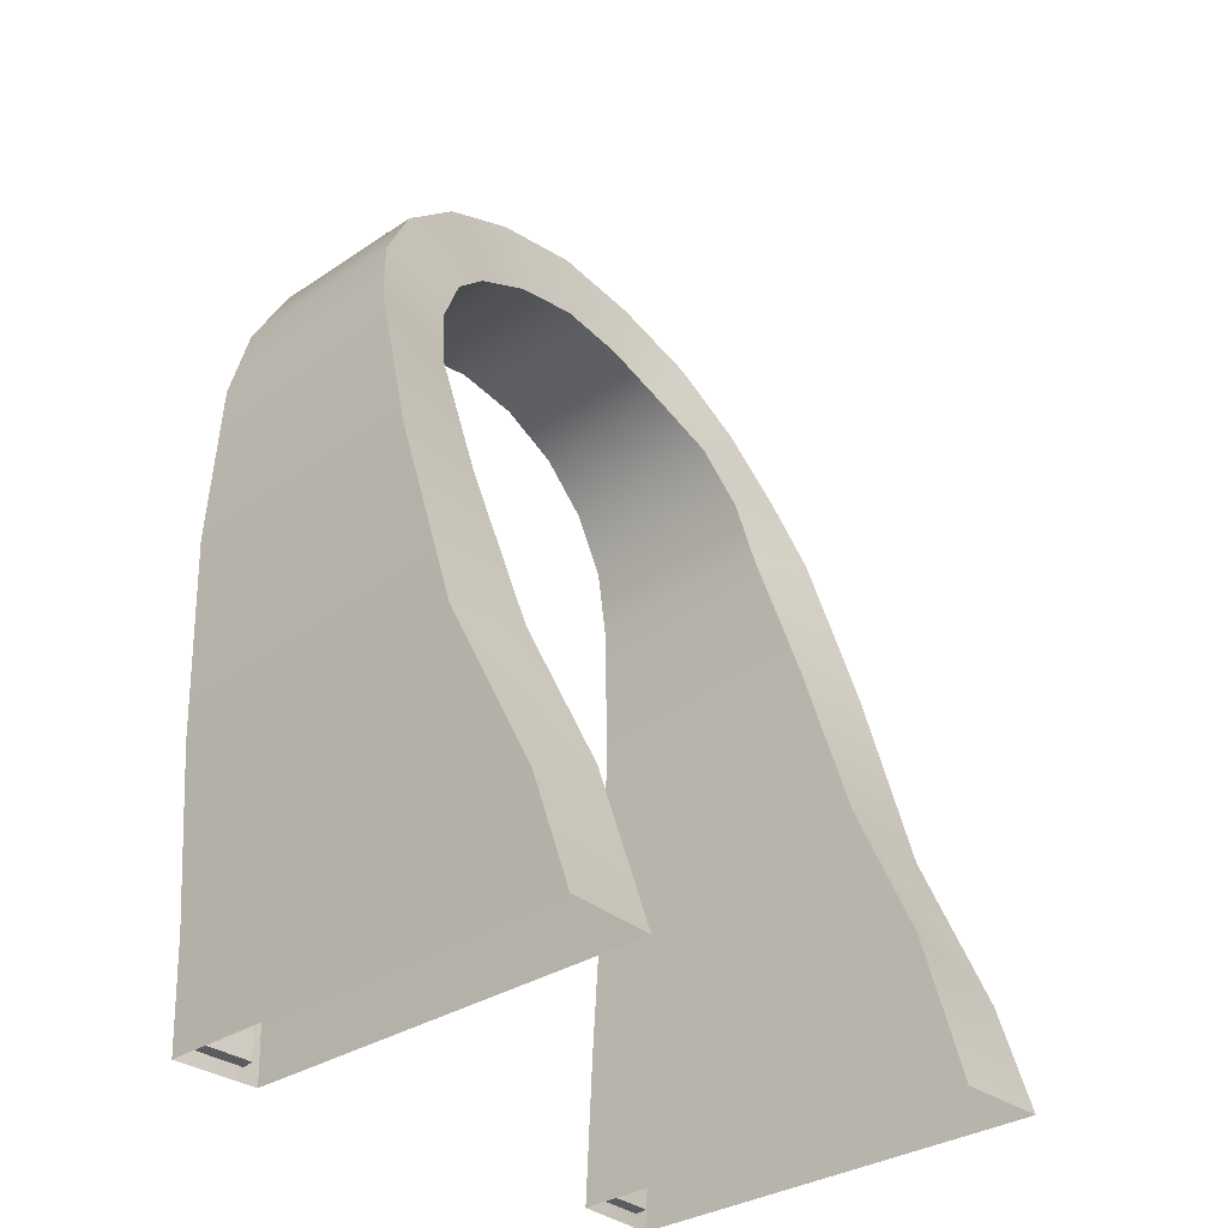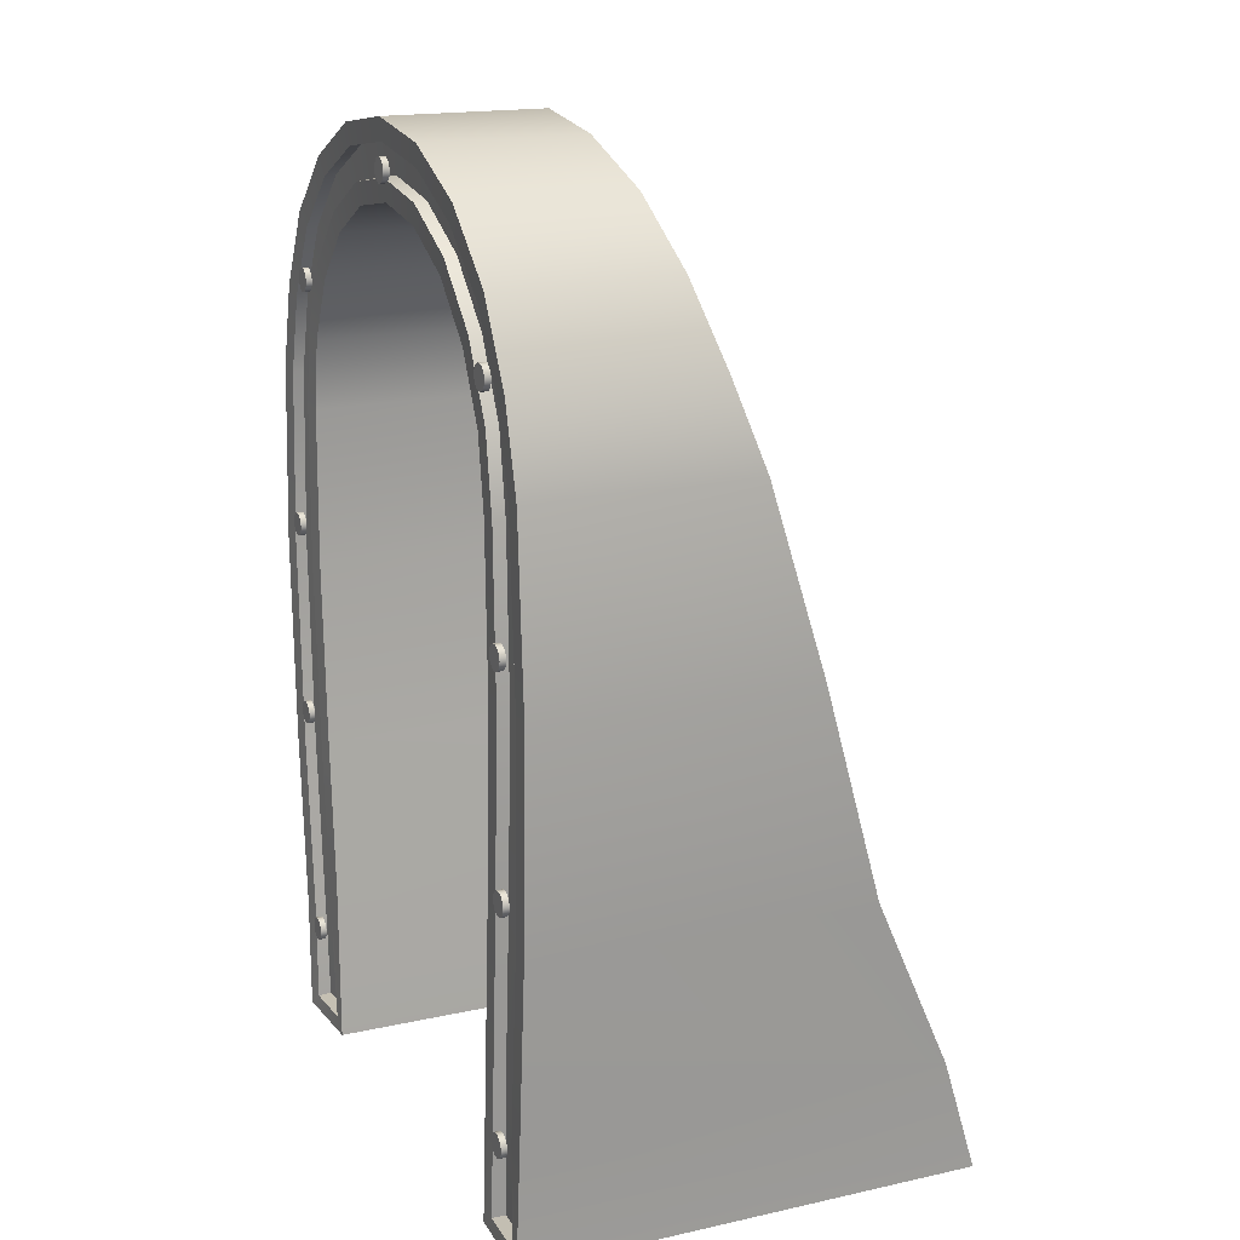
<metadata>
{"format":"obj","ext":"obj","renderer":"f3d","projection":"perspective","resolution":1024,"background":"white","views":[{"elev":-32.5,"azim":-47.5,"up":"+Y"},{"elev":16.9,"azim":-113.9,"up":"+Y"}]}
</metadata>
<code>
g default
v -0.04202 2.821 11.55
v 0.08068 3.061 11.49
v 0.08062 3.057 10.8
v -0.04206 2.816 10.8
v 0.2724 3.251 11.42
v 0.2716 3.248 10.8
v 0.5124 3.373 11.39
v 0.5123 3.37 10.8
v 0.7791 3.415 11.39
v 0.7791 3.413 10.8
v 1.046 3.373 11.39
v 1.046 3.37 10.8
v 1.286 3.251 11.42
v 1.287 3.248 10.8
v 1.477 3.061 11.49
v 1.478 3.057 10.8
v 1.6 2.821 11.55
v 1.6 2.816 10.8
v 1.642 2.554 11.61
v 1.643 2.55 10.8
v -0.08338 2.554 11.61
v -0.08439 2.55 10.8
v 1.656 1.964 11.8
v 1.657 1.959 10.8
v -0.09832 1.959 10.8
v -0.09804 1.964 11.8
v -0.06405 1.261 10.8
v -0.06559 1.267 12.03
v 1.624 1.267 12.03
v 1.622 1.261 10.8
v -0.02293 0.6686 10.8
v -0.0243 0.6744 12.31
v 1.582 0.6744 12.31
v 1.581 0.6686 10.8
v 0.00299 0.06166 10.79
v 0.009173 0.06632 12.49
v 1.549 0.06632 12.49
v 1.555 0.06166 10.79
v -0.3128 2.983 11.52
v -0.1495 3.271 11.45
v -0.3129 2.979 10.78
v -0.1496 3.267 10.78
v 0.1055 3.499 11.41
v 0.1047 3.496 10.78
v 0.4248 3.645 11.38
v 0.4247 3.643 10.78
v 0.7791 3.695 11.38
v 0.7791 3.693 10.78
v 1.133 3.645 11.38
v 1.133 3.643 10.78
v 1.453 3.499 11.41
v 1.453 3.496 10.78
v 1.708 3.271 11.45
v 1.708 3.267 10.78
v 1.871 2.983 11.52
v 1.871 2.979 10.78
v 1.958 2.668 11.62
v 1.959 2.663 10.78
v -0.4 2.668 11.62
v -0.401 2.663 10.78
v 2.003 1.984 11.82
v 2.003 1.979 10.78
v -0.4453 1.979 10.78
v -0.445 1.984 11.82
v -0.4177 1.174 10.78
v -0.4193 1.18 12.05
v 1.977 1.18 12.05
v 1.976 1.174 10.78
v -0.3617 0.4938 10.78
v -0.3631 0.4995 12.37
v 1.921 0.4995 12.37
v 1.92 0.4938 10.78
v -0.3384 0.06041 10.77
v -0.346 0.06443 12.5
v 1.904 0.06443 12.5
v 1.897 0.06041 10.77
v -0.1197 2.841 10.79
v 0.01458 3.105 10.79
v -0.2375 2.948 10.79
v -0.08593 3.216 10.79
v 0.2237 3.314 10.79
v 0.1495 3.428 10.79
v 0.4871 3.448 10.79
v 0.4477 3.564 10.79
v 0.7791 3.494 10.79
v 0.7791 3.612 10.79
v 1.071 3.448 10.79
v 1.11 3.564 10.79
v 1.334 3.314 10.79
v 1.409 3.428 10.79
v 1.544 3.105 10.79
v 1.644 3.216 10.79
v 1.678 2.841 10.79
v 1.796 2.948 10.79
v 1.724 2.557 10.79
v 1.879 2.649 10.79
v -0.1657 2.557 10.79
v -0.3205 2.649 10.79
v 1.738 1.958 10.79
v 1.922 1.978 10.79
v -0.18 1.958 10.79
v -0.3637 1.978 10.79
v -0.1456 1.256 10.79
v -0.3362 1.179 10.78
v 1.704 1.256 10.79
v 1.894 1.179 10.78
v -0.1044 0.6636 10.79
v -0.2802 0.4987 10.78
v 1.663 0.6636 10.79
v 1.838 0.4987 10.78
v -0.06405 0.1112 10.79
v -0.2758 0.1121 10.78
v 1.622 0.1112 10.79
v 1.834 0.1121 10.78
v -0.1248 2.842 10.84
v 0.009804 3.107 10.84
v -0.2422 2.95 10.83
v -0.0897 3.22 10.83
v 0.2199 3.318 10.84
v 0.147 3.433 10.83
v 0.4846 3.453 10.84
v 0.4468 3.57 10.83
v 0.7782 3.5 10.84
v 0.78 3.618 10.83
v 1.072 3.454 10.84
v 1.113 3.57 10.83
v 1.337 3.319 10.84
v 1.412 3.432 10.83
v 1.547 3.109 10.84
v 1.649 3.218 10.83
v 1.683 2.844 10.84
v 1.801 2.949 10.83
v 1.729 2.558 10.84
v 1.884 2.65 10.83
v -0.1707 2.557 10.84
v -0.3257 2.651 10.83
v 1.743 1.958 10.84
v 1.927 1.978 10.83
v -0.1847 1.958 10.84
v -0.3686 1.978 10.83
v -0.1502 1.256 10.84
v -0.3409 1.179 10.83
v 1.708 1.256 10.84
v 1.899 1.179 10.83
v -0.1092 0.6633 10.83
v -0.2848 0.4983 10.83
v 1.667 0.6631 10.83
v 1.843 0.4984 10.83
v -0.07253 0.1141 10.84
v -0.2774 0.1154 10.83
v 1.631 0.1141 10.84
v 1.836 0.1154 10.83
v 1.905 2.066 10.8
v 1.902 2.081 10.8
v 1.902 2.081 10.78
v 1.905 2.066 10.78
v 1.894 2.094 10.8
v 1.894 2.094 10.78
v 1.883 2.104 10.8
v 1.883 2.104 10.78
v 1.868 2.11 10.8
v 1.868 2.11 10.78
v 1.853 2.11 10.8
v 1.853 2.11 10.78
v 1.838 2.104 10.8
v 1.838 2.104 10.78
v 1.826 2.094 10.8
v 1.826 2.094 10.78
v 1.818 2.081 10.8
v 1.818 2.081 10.78
v 1.816 2.066 10.8
v 1.816 2.066 10.78
v 1.818 2.051 10.8
v 1.818 2.051 10.78
v 1.826 2.037 10.8
v 1.826 2.037 10.78
v 1.838 2.027 10.8
v 1.838 2.027 10.78
v 1.853 2.022 10.8
v 1.853 2.022 10.78
v 1.868 2.022 10.8
v 1.868 2.022 10.78
v 1.883 2.027 10.8
v 1.883 2.027 10.78
v 1.894 2.037 10.8
v 1.894 2.037 10.78
v 1.902 2.051 10.8
v 1.902 2.051 10.78
v 1.724 3.025 10.8
v 1.722 3.04 10.8
v 1.722 3.04 10.78
v 1.724 3.025 10.78
v 1.714 3.054 10.8
v 1.714 3.054 10.78
v 1.702 3.064 10.8
v 1.702 3.064 10.78
v 1.688 3.069 10.8
v 1.688 3.069 10.78
v 1.672 3.069 10.8
v 1.672 3.069 10.78
v 1.657 3.064 10.8
v 1.657 3.064 10.78
v 1.646 3.054 10.8
v 1.646 3.054 10.78
v 1.638 3.04 10.8
v 1.638 3.04 10.78
v 1.635 3.025 10.8
v 1.635 3.025 10.78
v 1.638 3.01 10.8
v 1.638 3.01 10.78
v 1.646 2.997 10.8
v 1.646 2.997 10.78
v 1.657 2.987 10.8
v 1.657 2.987 10.78
v 1.672 2.981 10.8
v 1.672 2.981 10.78
v 1.688 2.981 10.8
v 1.688 2.981 10.78
v 1.702 2.987 10.8
v 1.702 2.987 10.78
v 1.714 2.997 10.8
v 1.714 2.997 10.78
v 1.722 3.01 10.8
v 1.722 3.01 10.78
v 0.822 3.519 10.8
v 0.8193 3.534 10.8
v 0.8193 3.534 10.78
v 0.822 3.519 10.78
v 0.8115 3.548 10.8
v 0.8115 3.548 10.78
v 0.7996 3.558 10.8
v 0.7996 3.558 10.78
v 0.7851 3.563 10.8
v 0.7851 3.563 10.78
v 0.7696 3.563 10.8
v 0.7696 3.563 10.78
v 0.755 3.558 10.8
v 0.755 3.558 10.78
v 0.7432 3.548 10.8
v 0.7432 3.548 10.78
v 0.7354 3.534 10.8
v 0.7354 3.534 10.78
v 0.7327 3.519 10.8
v 0.7327 3.519 10.78
v 0.7354 3.504 10.8
v 0.7354 3.504 10.78
v 0.7432 3.491 10.8
v 0.7432 3.491 10.78
v 0.755 3.481 10.8
v 0.755 3.481 10.78
v 0.7696 3.475 10.8
v 0.7696 3.475 10.78
v 0.7851 3.475 10.8
v 0.7851 3.475 10.78
v 0.7996 3.481 10.8
v 0.7996 3.481 10.78
v 0.8115 3.491 10.8
v 0.8115 3.491 10.78
v 0.8193 3.504 10.8
v 0.8193 3.504 10.78
v -0.1746 2.14 10.8
v -0.1773 2.155 10.8
v -0.1773 2.155 10.77
v -0.1746 2.14 10.77
v -0.185 2.169 10.8
v -0.185 2.169 10.77
v -0.1969 2.179 10.8
v -0.1969 2.179 10.77
v -0.2115 2.184 10.8
v -0.2115 2.184 10.77
v -0.227 2.184 10.8
v -0.227 2.184 10.77
v -0.2415 2.179 10.8
v -0.2415 2.179 10.77
v -0.2534 2.169 10.8
v -0.2534 2.169 10.77
v -0.2611 2.155 10.8
v -0.2611 2.155 10.77
v -0.2638 2.14 10.8
v -0.2638 2.14 10.77
v -0.2611 2.125 10.8
v -0.2611 2.125 10.77
v -0.2534 2.111 10.8
v -0.2534 2.111 10.77
v -0.2415 2.101 10.8
v -0.2415 2.101 10.77
v -0.227 2.096 10.8
v -0.227 2.096 10.77
v -0.2115 2.096 10.8
v -0.2115 2.096 10.77
v -0.1969 2.101 10.8
v -0.1969 2.101 10.77
v -0.185 2.111 10.8
v -0.185 2.111 10.77
v -0.1773 2.125 10.8
v -0.1773 2.125 10.77
v -0.166 1.315 10.8
v -0.1687 1.331 10.8
v -0.1687 1.331 10.78
v -0.166 1.315 10.78
v -0.1764 1.344 10.8
v -0.1764 1.344 10.78
v -0.1883 1.354 10.8
v -0.1883 1.354 10.78
v -0.2028 1.359 10.8
v -0.2028 1.359 10.78
v -0.2183 1.359 10.8
v -0.2183 1.359 10.78
v -0.2329 1.354 10.8
v -0.2329 1.354 10.78
v -0.2448 1.344 10.8
v -0.2448 1.344 10.78
v -0.2525 1.331 10.8
v -0.2525 1.331 10.78
v -0.2552 1.315 10.8
v -0.2552 1.315 10.78
v -0.2525 1.3 10.8
v -0.2525 1.3 10.78
v -0.2448 1.287 10.8
v -0.2448 1.287 10.78
v -0.2329 1.277 10.8
v -0.2329 1.277 10.78
v -0.2183 1.271 10.8
v -0.2183 1.271 10.78
v -0.2028 1.271 10.8
v -0.2028 1.271 10.78
v -0.1883 1.277 10.8
v -0.1883 1.277 10.78
v -0.1764 1.287 10.8
v -0.1764 1.287 10.78
v -0.1687 1.3 10.8
v -0.1687 1.3 10.78
v -0.1151 0.435 10.8
v -0.1178 0.4503 10.8
v -0.1178 0.4503 10.78
v -0.1151 0.435 10.78
v -0.1255 0.4637 10.8
v -0.1255 0.4637 10.78
v -0.1374 0.4737 10.8
v -0.1374 0.4737 10.78
v -0.152 0.479 10.8
v -0.152 0.479 10.78
v -0.1675 0.479 10.8
v -0.1675 0.479 10.78
v -0.182 0.4737 10.8
v -0.182 0.4737 10.78
v -0.1939 0.4637 10.8
v -0.1939 0.4637 10.78
v -0.2016 0.4503 10.8
v -0.2016 0.4503 10.78
v -0.2043 0.435 10.8
v -0.2043 0.435 10.78
v -0.2016 0.4198 10.8
v -0.2016 0.4198 10.78
v -0.1939 0.4064 10.8
v -0.1939 0.4064 10.78
v -0.182 0.3964 10.8
v -0.182 0.3964 10.78
v -0.1675 0.3911 10.8
v -0.1675 0.3911 10.78
v -0.152 0.3911 10.8
v -0.152 0.3911 10.78
v -0.1374 0.3964 10.8
v -0.1374 0.3964 10.78
v -0.1255 0.4064 10.8
v -0.1255 0.4064 10.78
v -0.1178 0.4198 10.8
v -0.1178 0.4198 10.78
v 1.838 0.4224 10.8
v 1.836 0.4376 10.8
v 1.836 0.4376 10.78
v 1.838 0.4224 10.78
v 1.828 0.4511 10.8
v 1.828 0.4511 10.78
v 1.816 0.461 10.8
v 1.816 0.461 10.78
v 1.802 0.4663 10.8
v 1.802 0.4663 10.78
v 1.786 0.4663 10.8
v 1.786 0.4663 10.78
v 1.771 0.461 10.8
v 1.771 0.461 10.78
v 1.76 0.4511 10.8
v 1.76 0.4511 10.78
v 1.752 0.4376 10.8
v 1.752 0.4376 10.78
v 1.749 0.4224 10.8
v 1.749 0.4224 10.78
v 1.752 0.4071 10.8
v 1.752 0.4071 10.78
v 1.76 0.3937 10.8
v 1.76 0.3937 10.78
v 1.771 0.3837 10.8
v 1.771 0.3837 10.78
v 1.786 0.3784 10.8
v 1.786 0.3784 10.78
v 1.802 0.3784 10.8
v 1.802 0.3784 10.78
v 1.816 0.3837 10.8
v 1.816 0.3837 10.78
v 1.828 0.3937 10.8
v 1.828 0.3937 10.78
v 1.836 0.4071 10.8
v 1.836 0.4071 10.78
v 1.886 1.315 10.8
v 1.883 1.331 10.8
v 1.883 1.331 10.78
v 1.886 1.315 10.78
v 1.875 1.344 10.8
v 1.875 1.344 10.78
v 1.864 1.354 10.8
v 1.864 1.354 10.78
v 1.849 1.359 10.8
v 1.849 1.359 10.78
v 1.834 1.359 10.8
v 1.834 1.359 10.78
v 1.819 1.354 10.8
v 1.819 1.354 10.78
v 1.807 1.344 10.8
v 1.807 1.344 10.78
v 1.799 1.331 10.8
v 1.799 1.331 10.78
v 1.797 1.315 10.8
v 1.797 1.315 10.78
v 1.799 1.3 10.8
v 1.799 1.3 10.78
v 1.807 1.287 10.8
v 1.807 1.287 10.78
v 1.819 1.277 10.8
v 1.819 1.277 10.78
v 1.834 1.271 10.8
v 1.834 1.271 10.78
v 1.849 1.271 10.8
v 1.849 1.271 10.78
v 1.864 1.277 10.8
v 1.864 1.277 10.78
v 1.875 1.287 10.8
v 1.875 1.287 10.78
v 1.883 1.3 10.8
v 1.883 1.3 10.78
v -0.0734 2.998 10.8
v -0.07609 3.014 10.8
v -0.07609 3.014 10.78
v -0.0734 2.998 10.78
v -0.08383 3.027 10.8
v -0.08383 3.027 10.78
v -0.09571 3.037 10.8
v -0.09571 3.037 10.78
v -0.1103 3.042 10.8
v -0.1103 3.042 10.78
v -0.1258 3.042 10.8
v -0.1258 3.042 10.78
v -0.1403 3.037 10.8
v -0.1403 3.037 10.78
v -0.1522 3.027 10.8
v -0.1522 3.027 10.78
v -0.1599 3.014 10.8
v -0.1599 3.014 10.78
v -0.1626 2.998 10.8
v -0.1626 2.998 10.78
v -0.1599 2.983 10.8
v -0.1599 2.983 10.78
v -0.1522 2.97 10.8
v -0.1522 2.97 10.78
v -0.1403 2.96 10.8
v -0.1403 2.96 10.78
v -0.1258 2.955 10.8
v -0.1258 2.955 10.78
v -0.1103 2.955 10.8
v -0.1103 2.955 10.78
v -0.09571 2.96 10.8
v -0.09571 2.96 10.78
v -0.08383 2.97 10.8
v -0.08383 2.97 10.78
v -0.07609 2.983 10.8
v -0.07609 2.983 10.78
g pasted__pasted__pasted__pSphere22polySurface163 pasted__group10 group11
f 1 4 3 2
f 2 3 6 5
f 5 6 8 7
f 7 8 10 9
f 9 10 12 11
f 11 12 14 13
f 13 14 16 15
f 15 16 18 17
f 17 18 20 19
f 21 22 4 1
f 20 24 23 19
f 21 26 25 22
f 26 28 27 25
f 24 30 29 23
f 28 32 31 27
f 30 34 33 29
f 32 36 35 31
f 34 38 37 33
f 1 2 40 39
f 2 5 43 40
f 5 7 45 43
f 7 9 47 45
f 9 11 49 47
f 11 13 51 49
f 13 15 53 51
f 15 17 55 53
f 17 19 57 55
f 21 1 39 59
f 19 23 61 57
f 26 21 59 64
f 28 26 64 66
f 23 29 67 61
f 32 28 66 70
f 29 33 71 67
f 36 32 70 74
f 33 37 75 71
f 116 115 117 118
f 119 116 118 120
f 121 119 120 122
f 123 121 122 124
f 125 123 124 126
f 127 125 126 128
f 129 127 128 130
f 131 129 130 132
f 133 131 132 134
f 115 135 136 117
f 137 133 134 138
f 135 139 140 136
f 139 141 142 140
f 143 137 138 144
f 141 145 146 142
f 147 143 144 148
f 145 149 150 146
f 151 147 148 152
f 71 75 76 72
f 69 73 74 70
f 70 66 65 69
f 66 64 63 65
f 64 59 60 63
f 59 39 41 60
f 39 40 42 41
f 40 43 44 42
f 43 45 46 44
f 45 47 48 46
f 47 49 50 48
f 49 51 52 50
f 51 53 54 52
f 53 55 56 54
f 55 57 58 56
f 57 61 62 58
f 61 67 68 62
f 67 71 72 68
f 3 4 77 78
f 41 42 80 79
f 6 3 78 81
f 42 44 82 80
f 8 6 81 83
f 44 46 84 82
f 10 8 83 85
f 46 48 86 84
f 12 10 85 87
f 48 50 88 86
f 14 12 87 89
f 50 52 90 88
f 16 14 89 91
f 52 54 92 90
f 18 16 91 93
f 54 56 94 92
f 20 18 93 95
f 56 58 96 94
f 4 22 97 77
f 60 41 79 98
f 24 20 95 99
f 58 62 100 96
f 22 25 101 97
f 63 60 98 102
f 25 27 103 101
f 65 63 102 104
f 30 24 99 105
f 62 68 106 100
f 27 31 107 103
f 69 65 104 108
f 34 30 105 109
f 68 72 110 106
f 31 35 111 107
f 35 73 112 111
f 73 69 108 112
f 38 34 109 113
f 72 76 114 110
f 76 38 113 114
f 78 77 115 116
f 81 78 116 119
f 83 81 119 121
f 85 83 121 123
f 87 85 123 125
f 89 87 125 127
f 91 89 127 129
f 93 91 129 131
f 95 93 131 133
f 77 97 135 115
f 99 95 133 137
f 97 101 139 135
f 101 103 141 139
f 105 99 137 143
f 103 107 145 141
f 109 105 143 147
f 107 111 149 145
f 113 109 147 151
f 79 80 118 117
f 80 82 120 118
f 82 84 122 120
f 84 86 124 122
f 86 88 126 124
f 88 90 128 126
f 90 92 130 128
f 92 94 132 130
f 94 96 134 132
f 98 79 117 136
f 96 100 138 134
f 102 98 136 140
f 104 102 140 142
f 100 106 144 138
f 108 104 142 146
f 106 110 148 144
f 112 108 146 150
f 110 114 152 148
f 111 112 150 149
f 114 113 151 152
f 153 156 155
f 155 154 153
f 154 155 158
f 158 157 154
f 157 158 160
f 160 159 157
f 159 160 162
f 162 161 159
f 161 162 164
f 164 163 161
f 163 164 166
f 166 165 163
f 165 166 168
f 168 167 165
f 167 168 170
f 170 169 167
f 169 170 172
f 172 171 169
f 171 172 174
f 174 173 171
f 173 174 176
f 176 175 173
f 175 176 178
f 178 177 175
f 177 178 180
f 180 179 177
f 179 180 182
f 182 181 179
f 181 182 184
f 184 183 181
f 183 184 186
f 186 185 183
f 185 186 188
f 188 187 185
f 187 188 156
f 156 153 187
f 188 186 184
f 184 182 180
f 180 178 176
f 184 180 176
f 176 174 172
f 172 170 168
f 176 172 168
f 184 176 168
f 168 166 164
f 164 162 160
f 168 164 160
f 184 168 160
f 188 184 160
f 160 158 155
f 188 160 155
f 156 188 155
f 189 192 191
f 191 190 189
f 190 191 194
f 194 193 190
f 193 194 196
f 196 195 193
f 195 196 198
f 198 197 195
f 197 198 200
f 200 199 197
f 199 200 202
f 202 201 199
f 201 202 204
f 204 203 201
f 203 204 206
f 206 205 203
f 205 206 208
f 208 207 205
f 207 208 210
f 210 209 207
f 209 210 212
f 212 211 209
f 211 212 214
f 214 213 211
f 213 214 216
f 216 215 213
f 215 216 218
f 218 217 215
f 217 218 220
f 220 219 217
f 219 220 222
f 222 221 219
f 221 222 224
f 224 223 221
f 223 224 192
f 192 189 223
f 224 222 220
f 220 218 216
f 216 214 212
f 220 216 212
f 212 210 208
f 208 206 204
f 212 208 204
f 220 212 204
f 204 202 200
f 200 198 196
f 204 200 196
f 220 204 196
f 224 220 196
f 196 194 191
f 224 196 191
f 192 224 191
f 225 228 227
f 227 226 225
f 226 227 230
f 230 229 226
f 229 230 232
f 232 231 229
f 231 232 234
f 234 233 231
f 233 234 236
f 236 235 233
f 235 236 238
f 238 237 235
f 237 238 240
f 240 239 237
f 239 240 242
f 242 241 239
f 241 242 244
f 244 243 241
f 243 244 246
f 246 245 243
f 245 246 248
f 248 247 245
f 247 248 250
f 250 249 247
f 249 250 252
f 252 251 249
f 251 252 254
f 254 253 251
f 253 254 256
f 256 255 253
f 255 256 258
f 258 257 255
f 257 258 260
f 260 259 257
f 259 260 228
f 228 225 259
f 260 258 256
f 256 254 252
f 252 250 248
f 256 252 248
f 248 246 244
f 244 242 240
f 248 244 240
f 256 248 240
f 240 238 236
f 236 234 232
f 240 236 232
f 256 240 232
f 260 256 232
f 232 230 227
f 260 232 227
f 228 260 227
f 261 264 263
f 263 262 261
f 262 263 266
f 266 265 262
f 265 266 268
f 268 267 265
f 267 268 270
f 270 269 267
f 269 270 272
f 272 271 269
f 271 272 274
f 274 273 271
f 273 274 276
f 276 275 273
f 275 276 278
f 278 277 275
f 277 278 280
f 280 279 277
f 279 280 282
f 282 281 279
f 281 282 284
f 284 283 281
f 283 284 286
f 286 285 283
f 285 286 288
f 288 287 285
f 287 288 290
f 290 289 287
f 289 290 292
f 292 291 289
f 291 292 294
f 294 293 291
f 293 294 296
f 296 295 293
f 295 296 264
f 264 261 295
f 296 294 292
f 292 290 288
f 288 286 284
f 292 288 284
f 284 282 280
f 280 278 276
f 284 280 276
f 292 284 276
f 276 274 272
f 272 270 268
f 276 272 268
f 292 276 268
f 296 292 268
f 268 266 263
f 296 268 263
f 264 296 263
f 297 300 299
f 299 298 297
f 298 299 302
f 302 301 298
f 301 302 304
f 304 303 301
f 303 304 306
f 306 305 303
f 305 306 308
f 308 307 305
f 307 308 310
f 310 309 307
f 309 310 312
f 312 311 309
f 311 312 314
f 314 313 311
f 313 314 316
f 316 315 313
f 315 316 318
f 318 317 315
f 317 318 320
f 320 319 317
f 319 320 322
f 322 321 319
f 321 322 324
f 324 323 321
f 323 324 326
f 326 325 323
f 325 326 328
f 328 327 325
f 327 328 330
f 330 329 327
f 329 330 332
f 332 331 329
f 331 332 300
f 300 297 331
f 332 330 328
f 328 326 324
f 324 322 320
f 328 324 320
f 320 318 316
f 316 314 312
f 320 316 312
f 328 320 312
f 312 310 308
f 308 306 304
f 312 308 304
f 328 312 304
f 332 328 304
f 304 302 299
f 332 304 299
f 300 332 299
f 333 336 335
f 335 334 333
f 334 335 338
f 338 337 334
f 337 338 340
f 340 339 337
f 339 340 342
f 342 341 339
f 341 342 344
f 344 343 341
f 343 344 346
f 346 345 343
f 345 346 348
f 348 347 345
f 347 348 350
f 350 349 347
f 349 350 352
f 352 351 349
f 351 352 354
f 354 353 351
f 353 354 356
f 356 355 353
f 355 356 358
f 358 357 355
f 357 358 360
f 360 359 357
f 359 360 362
f 362 361 359
f 361 362 364
f 364 363 361
f 363 364 366
f 366 365 363
f 365 366 368
f 368 367 365
f 367 368 336
f 336 333 367
f 368 366 364
f 364 362 360
f 360 358 356
f 364 360 356
f 356 354 352
f 352 350 348
f 356 352 348
f 364 356 348
f 348 346 344
f 344 342 340
f 348 344 340
f 364 348 340
f 368 364 340
f 340 338 335
f 368 340 335
f 336 368 335
f 369 372 371
f 371 370 369
f 370 371 374
f 374 373 370
f 373 374 376
f 376 375 373
f 375 376 378
f 378 377 375
f 377 378 380
f 380 379 377
f 379 380 382
f 382 381 379
f 381 382 384
f 384 383 381
f 383 384 386
f 386 385 383
f 385 386 388
f 388 387 385
f 387 388 390
f 390 389 387
f 389 390 392
f 392 391 389
f 391 392 394
f 394 393 391
f 393 394 396
f 396 395 393
f 395 396 398
f 398 397 395
f 397 398 400
f 400 399 397
f 399 400 402
f 402 401 399
f 401 402 404
f 404 403 401
f 403 404 372
f 372 369 403
f 404 402 400
f 400 398 396
f 396 394 392
f 400 396 392
f 392 390 388
f 388 386 384
f 392 388 384
f 400 392 384
f 384 382 380
f 380 378 376
f 384 380 376
f 400 384 376
f 404 400 376
f 376 374 371
f 404 376 371
f 372 404 371
f 405 408 407
f 407 406 405
f 406 407 410
f 410 409 406
f 409 410 412
f 412 411 409
f 411 412 414
f 414 413 411
f 413 414 416
f 416 415 413
f 415 416 418
f 418 417 415
f 417 418 420
f 420 419 417
f 419 420 422
f 422 421 419
f 421 422 424
f 424 423 421
f 423 424 426
f 426 425 423
f 425 426 428
f 428 427 425
f 427 428 430
f 430 429 427
f 429 430 432
f 432 431 429
f 431 432 434
f 434 433 431
f 433 434 436
f 436 435 433
f 435 436 438
f 438 437 435
f 437 438 440
f 440 439 437
f 439 440 408
f 408 405 439
f 440 438 436
f 436 434 432
f 432 430 428
f 436 432 428
f 428 426 424
f 424 422 420
f 428 424 420
f 436 428 420
f 420 418 416
f 416 414 412
f 420 416 412
f 436 420 412
f 440 436 412
f 412 410 407
f 440 412 407
f 408 440 407
f 441 444 443
f 443 442 441
f 442 443 446
f 446 445 442
f 445 446 448
f 448 447 445
f 447 448 450
f 450 449 447
f 449 450 452
f 452 451 449
f 451 452 454
f 454 453 451
f 453 454 456
f 456 455 453
f 455 456 458
f 458 457 455
f 457 458 460
f 460 459 457
f 459 460 462
f 462 461 459
f 461 462 464
f 464 463 461
f 463 464 466
f 466 465 463
f 465 466 468
f 468 467 465
f 467 468 470
f 470 469 467
f 469 470 472
f 472 471 469
f 471 472 474
f 474 473 471
f 473 474 476
f 476 475 473
f 475 476 444
f 444 441 475
f 476 474 472
f 472 470 468
f 468 466 464
f 472 468 464
f 464 462 460
f 460 458 456
f 464 460 456
f 472 464 456
f 456 454 452
f 452 450 448
f 456 452 448
f 472 456 448
f 476 472 448
f 448 446 443
f 476 448 443
f 444 476 443

</code>
